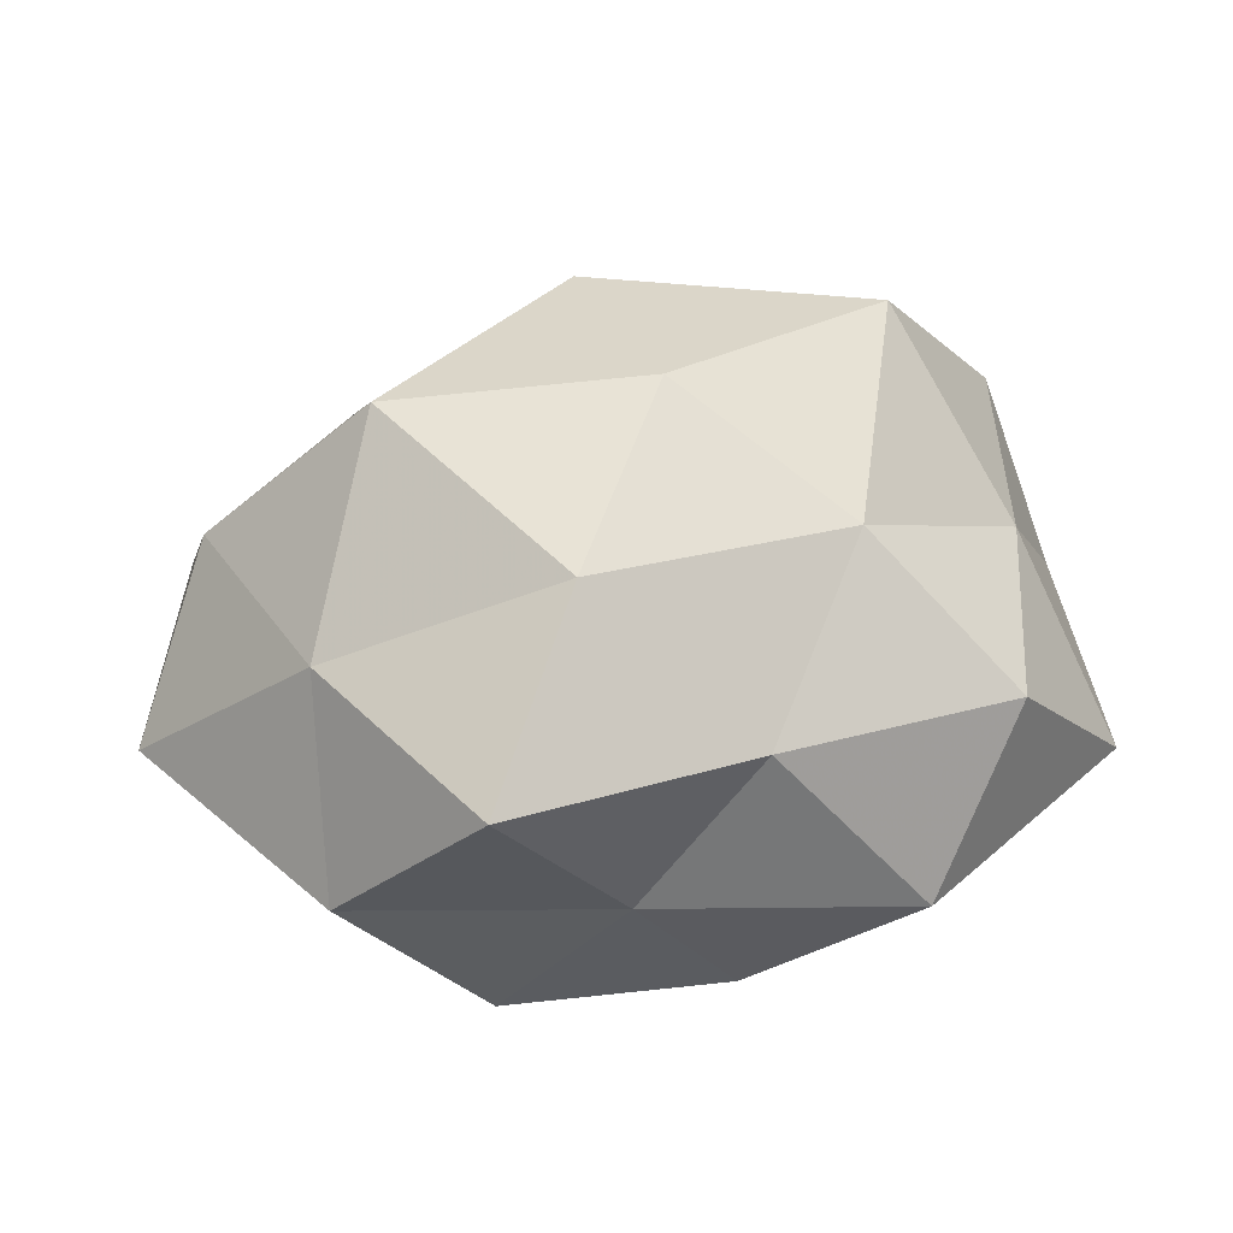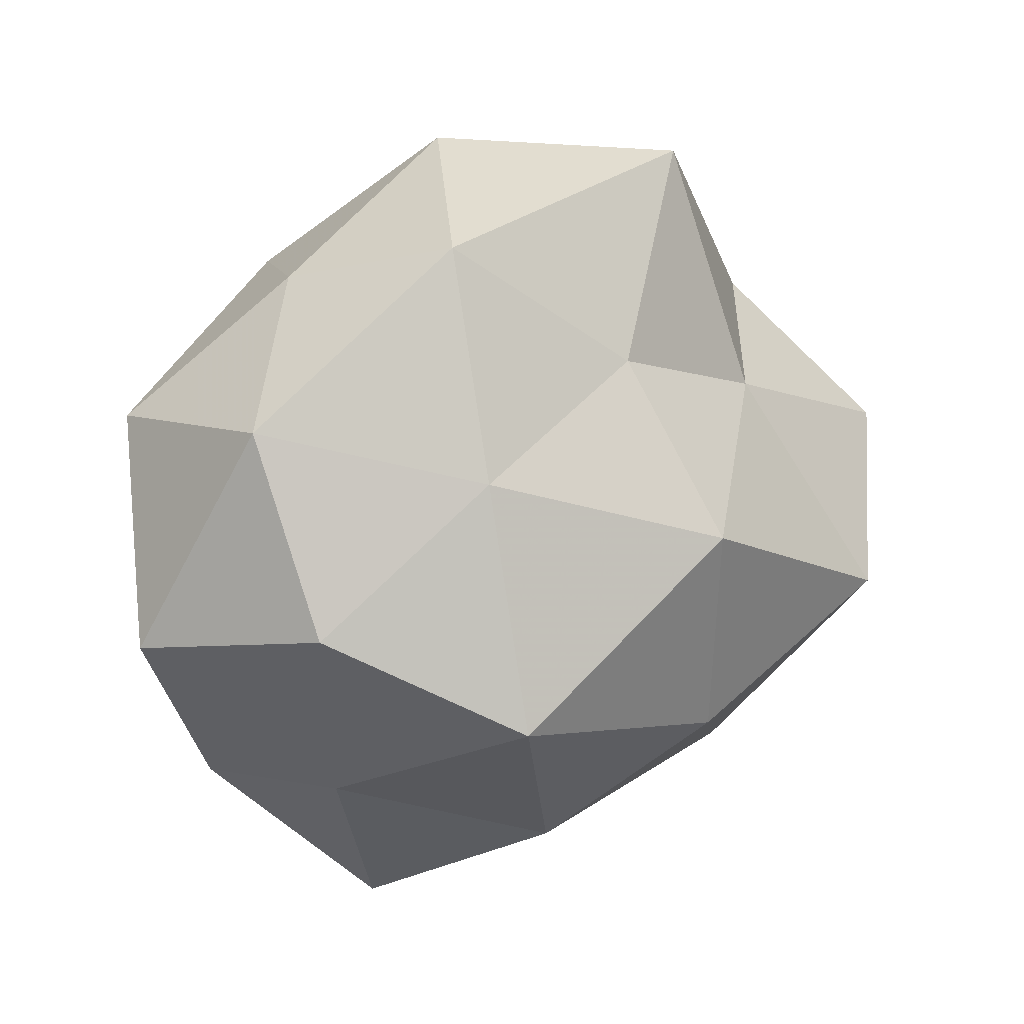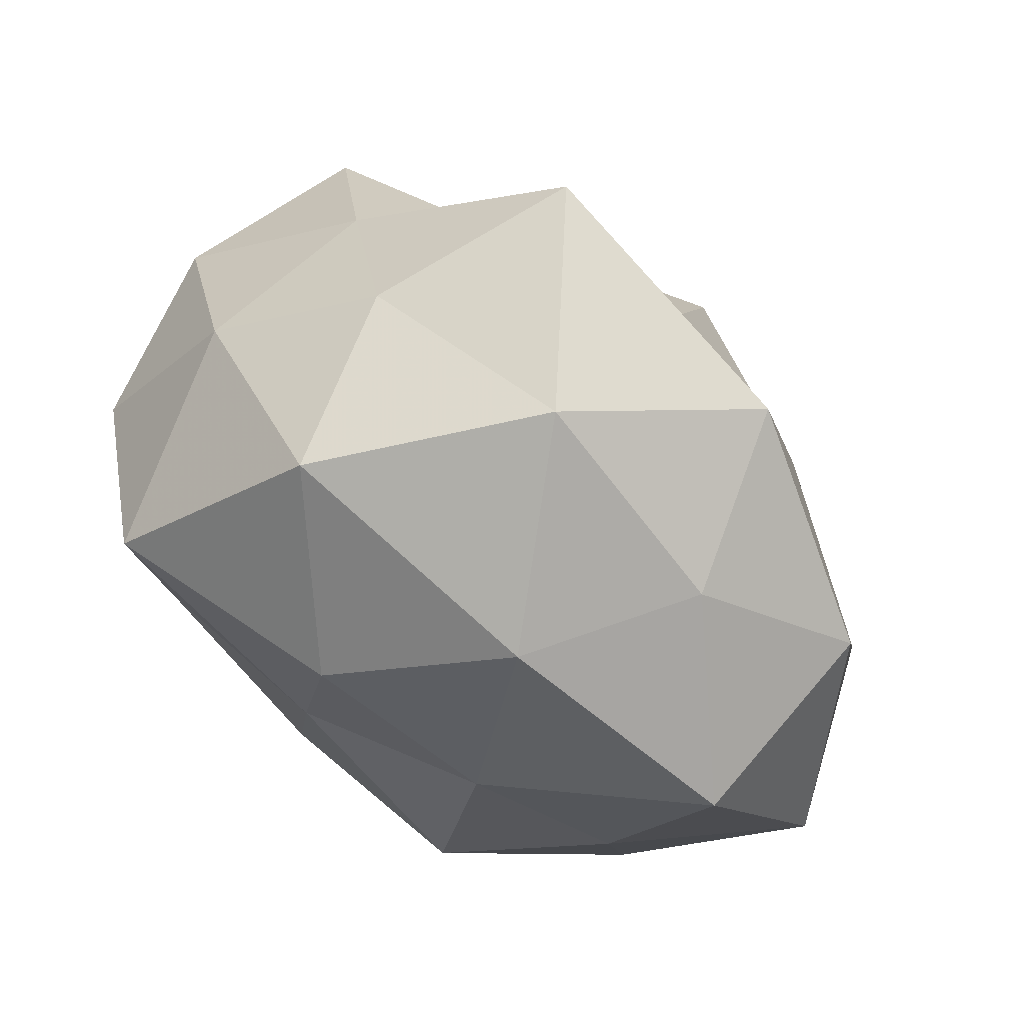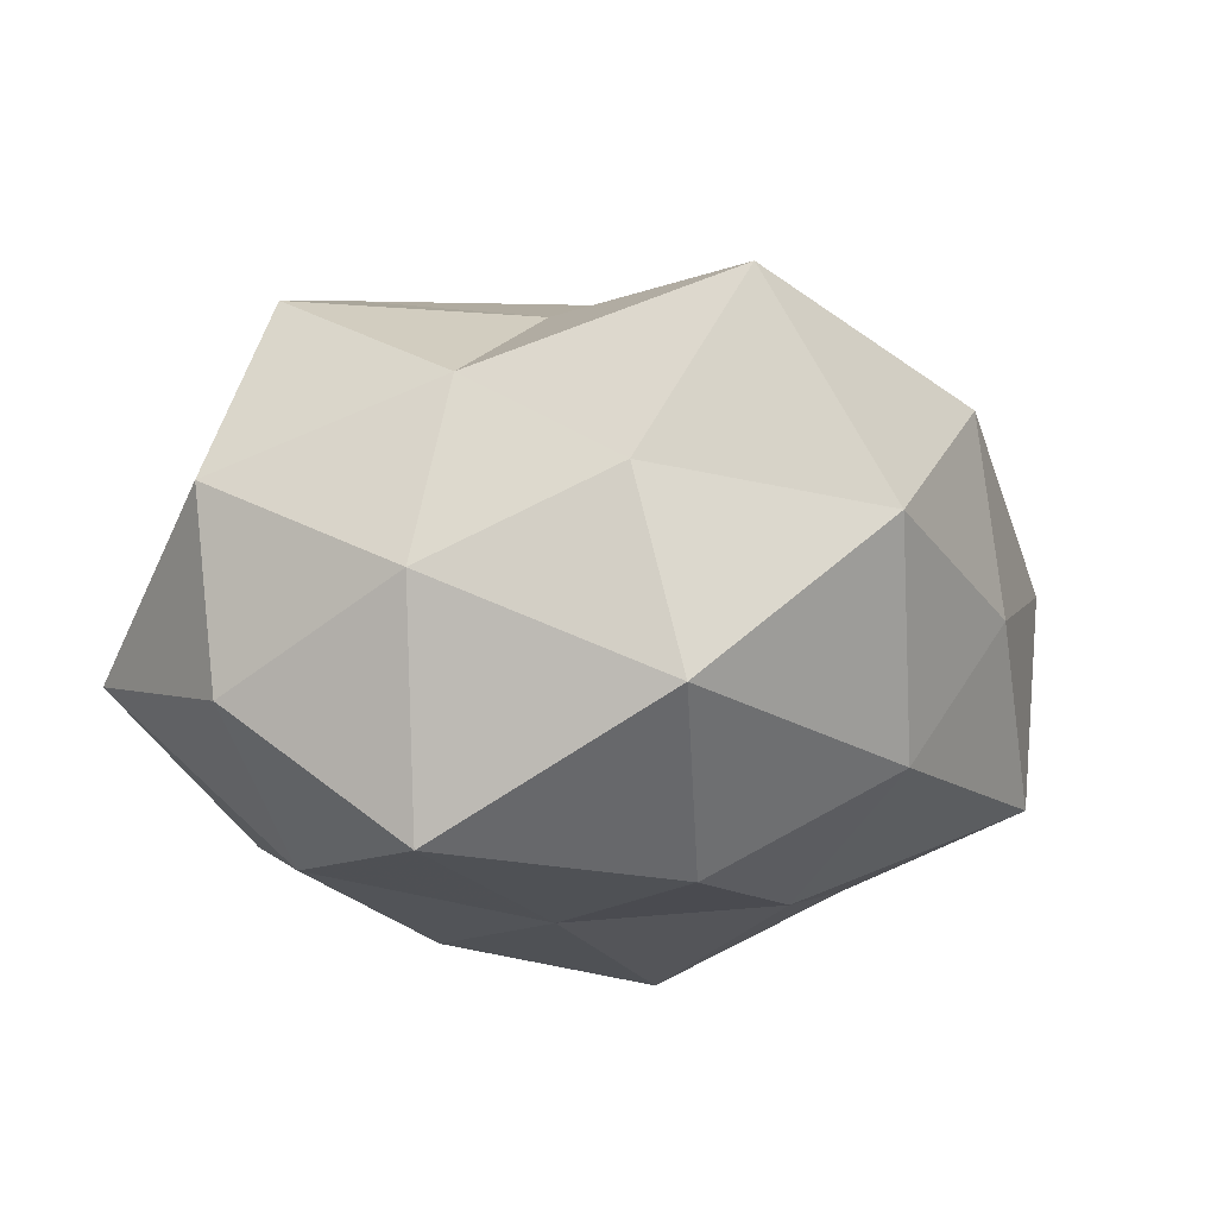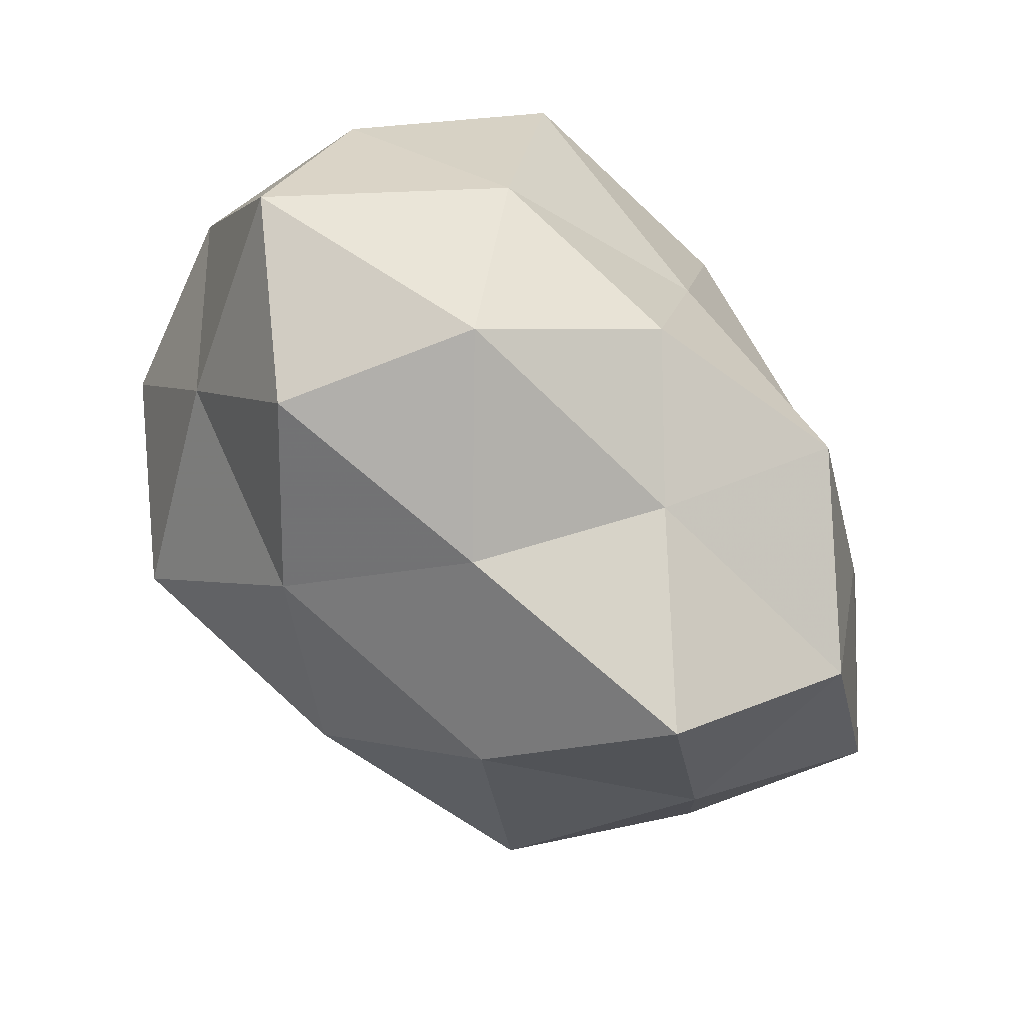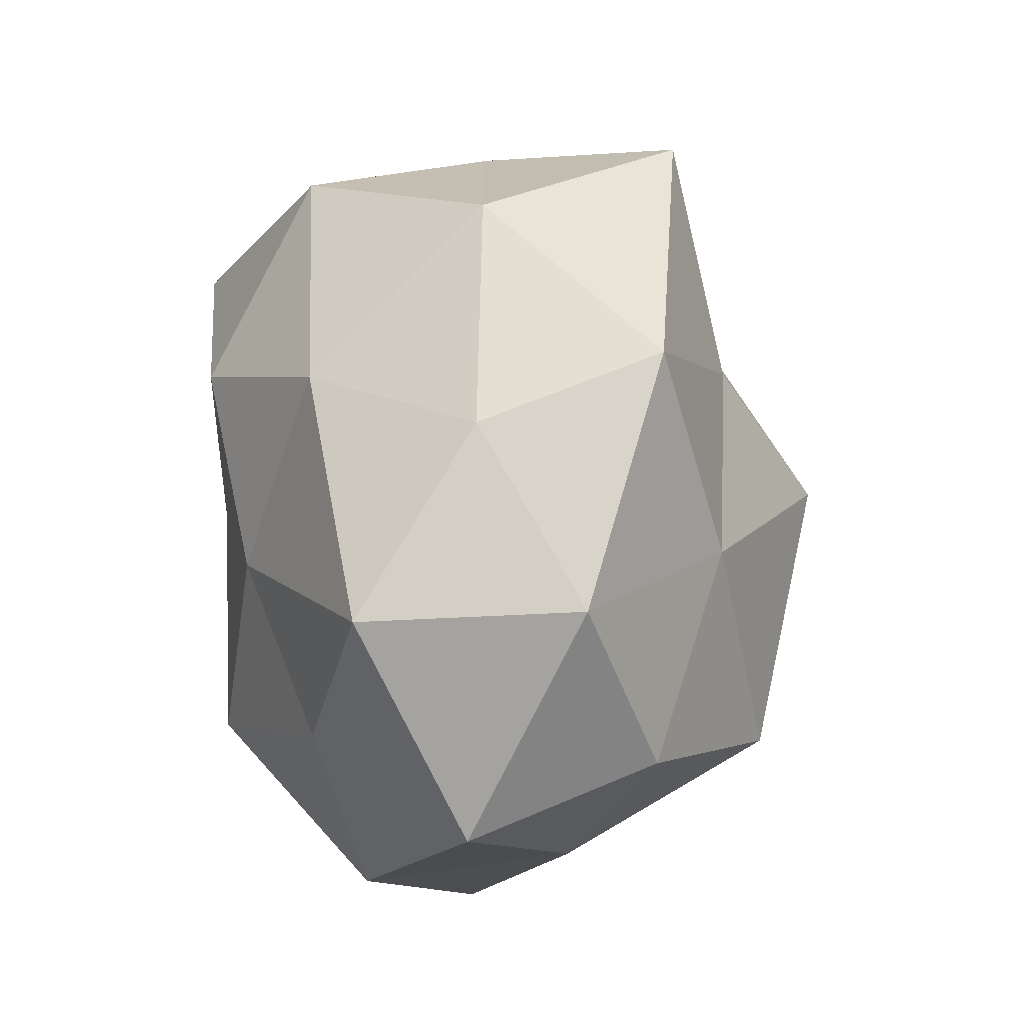
<metadata>
{"format":"obj","ext":"obj","renderer":"f3d","projection":"perspective","resolution":1024,"background":"white","views":[{"elev":14.8,"azim":-7.7,"up":"+Z"},{"elev":11.9,"azim":-47.1,"up":"+Y"},{"elev":66.8,"azim":-144.6,"up":"+Y"},{"elev":-20.7,"azim":153.6,"up":"+Z"},{"elev":-68.8,"azim":135.4,"up":"+Y"},{"elev":32.8,"azim":-95.8,"up":"+Y"}]}
</metadata>
<code>
v -0.01549 -0.03736 -0.003267
v 0.02031 -0.02793 -0.01491
v 0.02295 0.02093 0.01074
v -0.01318 -0.01543 -0.02669
v 0.01118 0.01305 0.02162
v 0.004183 0.03545 0.01795
v 0.03949 -0.01371 -0.007063
v 0.02057 -0.00669 0.03001
v -0.0005652 0.01622 -0.02629
v 0.003213 -0.001709 -0.02591
v 0.02756 -0.02736 0.001857
v 0.01497 -0.02414 0.01525
v 0.006575 -0.01834 -0.02437
v -0.02727 -0.006434 -0.01855
v 0.008295 0.03147 -0.01583
v -0.03525 0.01153 -0.01465
v -0.02228 0.007682 0.01927
v -0.003286 -0.02632 -0.01456
v 0.03589 0.00508 -0.01346
v -0.02079 0.02791 0.01348
v 0.02353 -0.008545 -0.02222
v 0.0003444 -0.01755 0.02624
v 0.03101 -0.01054 0.01148
v -0.01543 0.02416 -0.01708
v -0.01551 0.004684 -0.0237
v -0.02775 -0.02209 0.004891
v 0.02253 0.01427 -0.02612
v -0.007947 -0.02956 0.01317
v -0.006511 0.01716 0.02168
v 0.006581 -0.0317 -0.0006305
v -0.03703 0.01246 0.005043
v -0.007908 0.03644 -0.0009886
v 0.02656 0.021 -0.006288
v -0.04164 -0.007868 -0.0057
v -0.03571 -0.005351 0.01172
v -0.02517 0.02443 -0.003196
v -0.02228 -0.01428 0.02397
v -0.02685 -0.02461 -0.01416
v 0.01282 0.03116 0.001285
v 0.03289 0.007458 0.02079
v -0.004385 0.001803 0.03127
v 0.039 0.007091 0.003825
f 3 6 5
f 7 11 2
f 10 13 4
f 13 2 18
f 18 4 13
f 7 2 21
f 21 2 13
f 21 13 10
f 19 7 21
f 12 8 22
f 7 23 11
f 23 8 12
f 11 23 12
f 15 9 24
f 10 4 25
f 9 10 25
f 25 4 14
f 14 16 25
f 25 24 9
f 16 24 25
f 27 10 9
f 27 9 15
f 21 10 27
f 19 21 27
f 22 28 12
f 26 1 28
f 5 6 29
f 20 29 6
f 17 29 20
f 2 11 30
f 12 30 11
f 18 30 1
f 2 30 18
f 28 1 30
f 28 30 12
f 17 20 31
f 20 6 32
f 15 24 32
f 27 15 33
f 19 27 33
f 34 16 14
f 31 16 34
f 35 17 31
f 35 34 26
f 35 31 34
f 16 36 24
f 31 36 16
f 31 20 36
f 36 20 32
f 32 24 36
f 37 28 22
f 26 28 37
f 35 37 17
f 35 26 37
f 38 14 4
f 1 38 18
f 38 4 18
f 26 38 1
f 34 14 38
f 34 38 26
f 3 39 6
f 32 6 39
f 39 15 32
f 33 39 3
f 33 15 39
f 40 3 5
f 5 8 40
f 23 40 8
f 41 8 5
f 41 22 8
f 29 41 5
f 17 41 29
f 37 41 17
f 37 22 41
f 19 42 7
f 42 23 7
f 33 3 42
f 19 33 42
f 42 3 40
f 42 40 23

</code>
